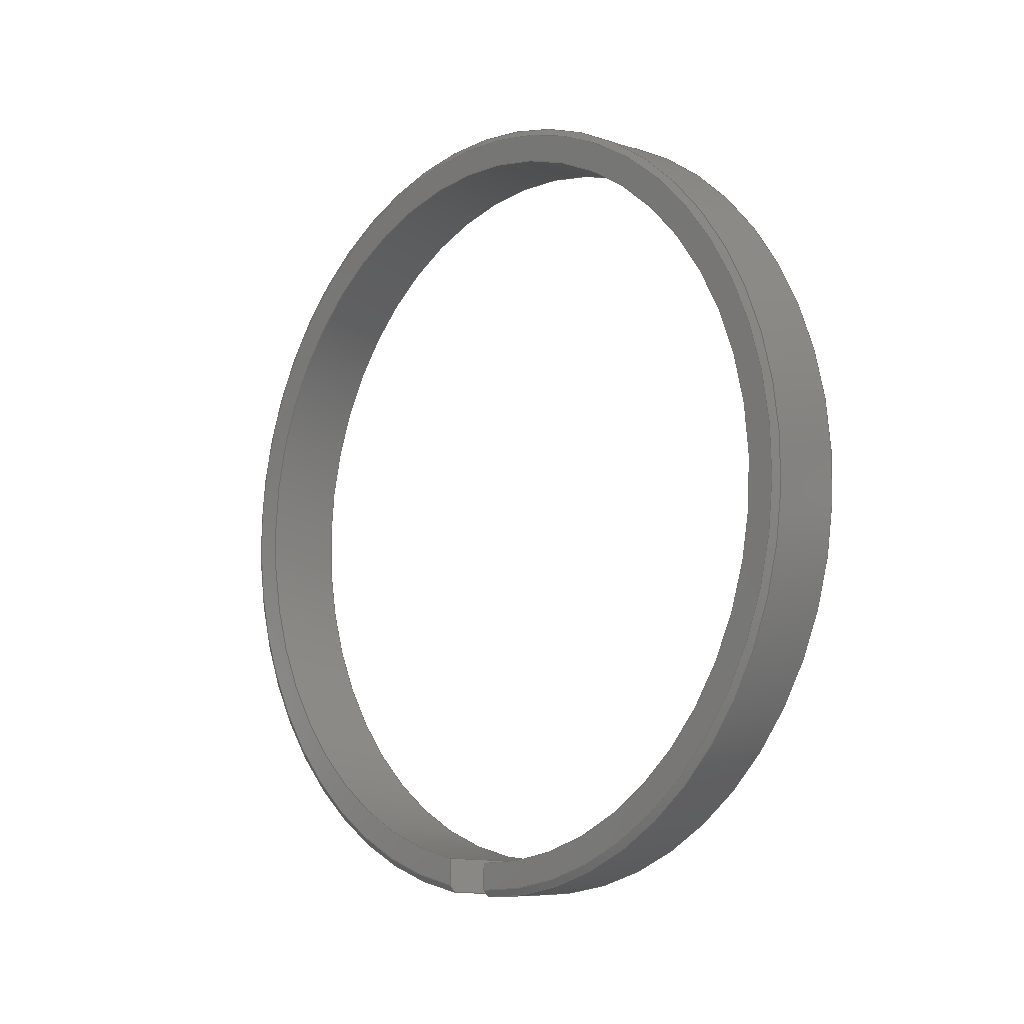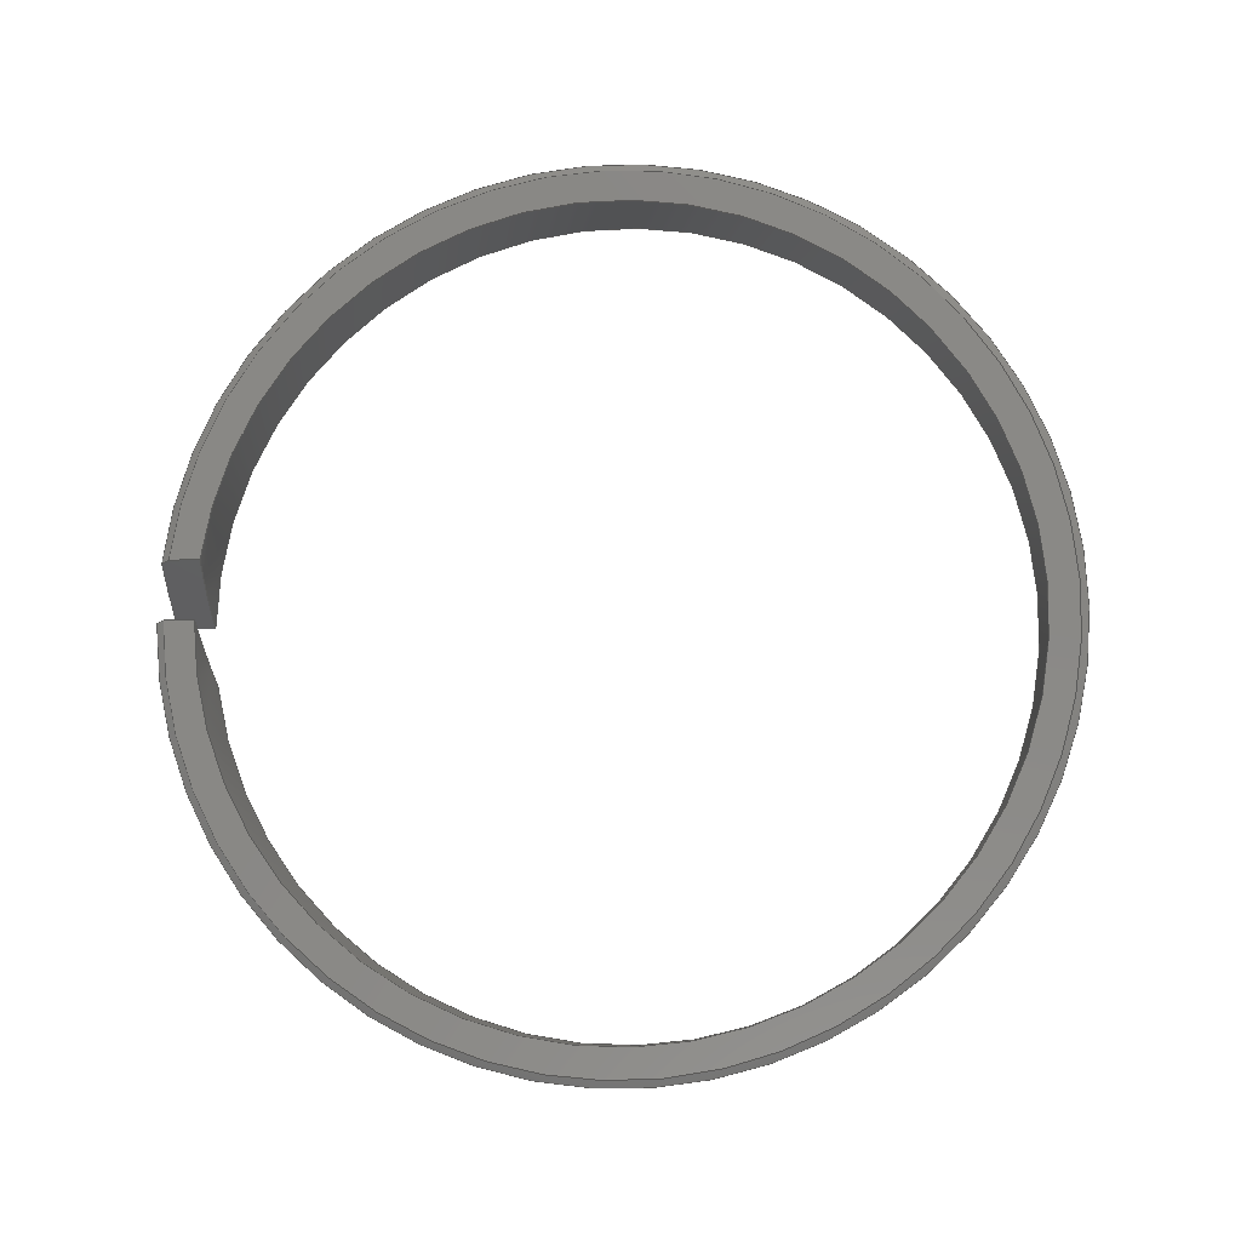
<metadata>
{"format":"step","ext":"step","renderer":"f3d","projection":"perspective","resolution":1024,"background":"white","views":[{"elev":-7.7,"azim":137.4,"up":"+Z"},{"elev":-8.4,"azim":-86.4,"up":"+Y"}]}
</metadata>
<code>
ISO-10303-21;
DATA;
#1=MECHANICAL_DESIGN_GEOMETRIC_PRESENTATION_REPRESENTATION('',(#12),#282);
#2=ITEM_DEFINED_TRANSFORMATION($,$,#149,#168);
#3=ITEM_DEFINED_TRANSFORMATION($,$,#148,#169);
#4=(
REPRESENTATION_RELATIONSHIP($,$,#297,#296)
REPRESENTATION_RELATIONSHIP_WITH_TRANSFORMATION(#2)
SHAPE_REPRESENTATION_RELATIONSHIP()
);
#5=(
REPRESENTATION_RELATIONSHIP($,$,#296,#295)
REPRESENTATION_RELATIONSHIP_WITH_TRANSFORMATION(#3)
SHAPE_REPRESENTATION_RELATIONSHIP()
);
#6=CONTEXT_DEPENDENT_SHAPE_REPRESENTATION(#4,#293);
#7=CONTEXT_DEPENDENT_SHAPE_REPRESENTATION(#5,#294);
#8=NEXT_ASSEMBLY_USAGE_OCCURRENCE(
'1453N19_Glass-Filled Nylon Plastic Wear Ring:1',
'1453N19_Glass-Filled Nylon Plastic Wear Ring:1',
'1453N19_Glass-Filled Nylon Plastic Wear Ring:1',#300,#301,
'1453N19_Glass-Filled Nylon Plastic Wear Ring:1');
#9=NEXT_ASSEMBLY_USAGE_OCCURRENCE('sample wear ring v2:1',
'sample wear ring v2:1','sample wear ring v2:1',#299,#300,
'sample wear ring v2:1');
#10=SHAPE_REPRESENTATION_RELATIONSHIP('SRR','None',#297,#11);
#11=ADVANCED_BREP_SHAPE_REPRESENTATION('',(#13),#281);
#12=STYLED_ITEM('',(#315),#13);
#13=MANIFOLD_SOLID_BREP('Body1',#134);
#14=ELLIPSE('',#161,43.9,22.43);
#15=ELLIPSE('',#162,43.9,22.43);
#16=ELLIPSE('',#164,47.94,24.5);
#17=ELLIPSE('',#165,47.94,24.5);
#18=CYLINDRICAL_SURFACE('',#160,22.43);
#19=CYLINDRICAL_SURFACE('',#163,24.5);
#20=B_SPLINE_CURVE_WITH_KNOTS('',3,(#243,#244,#245,#246),.UNSPECIFIED.,
 .F.,.F.,(4,4),(2.915e-07,0.0004633),.UNSPECIFIED.);
#21=B_SPLINE_CURVE_WITH_KNOTS('',3,(#249,#250,#251,#252),.UNSPECIFIED.,
 .F.,.F.,(4,4),(2.992e-07,0.0004758),.UNSPECIFIED.);
#22=B_SPLINE_CURVE_WITH_KNOTS('',3,(#255,#256,#257,#258),.UNSPECIFIED.,
 .F.,.F.,(4,4),(2.918e-07,0.0004633),.UNSPECIFIED.);
#23=B_SPLINE_CURVE_WITH_KNOTS('',3,(#261,#262,#263,#264),.UNSPECIFIED.,
 .F.,.F.,(4,4),(2.998e-07,0.0004758),.UNSPECIFIED.);
#24=CONICAL_SURFACE('',#156,24.09,1.021);
#25=CONICAL_SURFACE('',#158,24.5,1.021);
#26=FACE_OUTER_BOUND('',#34,.T.);
#27=FACE_OUTER_BOUND('',#35,.T.);
#28=FACE_OUTER_BOUND('',#36,.T.);
#29=FACE_OUTER_BOUND('',#37,.T.);
#30=FACE_OUTER_BOUND('',#38,.T.);
#31=FACE_OUTER_BOUND('',#39,.T.);
#32=FACE_OUTER_BOUND('',#40,.T.);
#33=FACE_OUTER_BOUND('',#41,.T.);
#34=EDGE_LOOP('',(#86,#87,#88,#89));
#35=EDGE_LOOP('',(#90,#91,#92,#93));
#36=EDGE_LOOP('',(#94,#95,#96,#97));
#37=EDGE_LOOP('',(#98,#99,#100,#101));
#38=EDGE_LOOP('',(#102,#103,#104,#105));
#39=EDGE_LOOP('',(#106,#107,#108,#109));
#40=EDGE_LOOP('',(#110,#111,#112,#113,#114,#115));
#41=EDGE_LOOP('',(#116,#117,#118,#119,#120,#121));
#42=LINE('',#228,#46);
#43=LINE('',#231,#47);
#44=LINE('',#237,#48);
#45=LINE('',#240,#49);
#46=VECTOR('',#180,1286);
#47=VECTOR('',#183,1286);
#48=VECTOR('',#188,1286);
#49=VECTOR('',#191,1286);
#50=CIRCLE('',#151,22.43);
#51=CIRCLE('',#152,24.09);
#52=CIRCLE('',#154,22.43);
#53=CIRCLE('',#155,24.09);
#54=CIRCLE('',#157,24.5);
#55=CIRCLE('',#159,24.5);
#56=VERTEX_POINT('',#224);
#57=VERTEX_POINT('',#225);
#58=VERTEX_POINT('',#227);
#59=VERTEX_POINT('',#229);
#60=VERTEX_POINT('',#233);
#61=VERTEX_POINT('',#234);
#62=VERTEX_POINT('',#236);
#63=VERTEX_POINT('',#238);
#64=VERTEX_POINT('',#242);
#65=VERTEX_POINT('',#247);
#66=VERTEX_POINT('',#254);
#67=VERTEX_POINT('',#259);
#68=EDGE_CURVE('',#56,#57,#50,.T.);
#69=EDGE_CURVE('',#56,#58,#42,.T.);
#70=EDGE_CURVE('',#58,#59,#51,.T.);
#71=EDGE_CURVE('',#57,#59,#43,.T.);
#72=EDGE_CURVE('',#60,#61,#52,.T.);
#73=EDGE_CURVE('',#62,#60,#44,.T.);
#74=EDGE_CURVE('',#62,#63,#53,.T.);
#75=EDGE_CURVE('',#63,#61,#45,.T.);
#76=EDGE_CURVE('',#64,#58,#20,.T.);
#77=EDGE_CURVE('',#65,#64,#54,.T.);
#78=EDGE_CURVE('',#65,#59,#21,.T.);
#79=EDGE_CURVE('',#62,#66,#22,.T.);
#80=EDGE_CURVE('',#67,#66,#55,.T.);
#81=EDGE_CURVE('',#63,#67,#23,.T.);
#82=EDGE_CURVE('',#60,#57,#14,.T.);
#83=EDGE_CURVE('',#61,#56,#15,.T.);
#84=EDGE_CURVE('',#65,#66,#16,.T.);
#85=EDGE_CURVE('',#64,#67,#17,.T.);
#86=ORIENTED_EDGE('',*,*,#68,.F.);
#87=ORIENTED_EDGE('',*,*,#69,.T.);
#88=ORIENTED_EDGE('',*,*,#70,.T.);
#89=ORIENTED_EDGE('',*,*,#71,.F.);
#90=ORIENTED_EDGE('',*,*,#72,.F.);
#91=ORIENTED_EDGE('',*,*,#73,.F.);
#92=ORIENTED_EDGE('',*,*,#74,.T.);
#93=ORIENTED_EDGE('',*,*,#75,.T.);
#94=ORIENTED_EDGE('',*,*,#70,.F.);
#95=ORIENTED_EDGE('',*,*,#76,.F.);
#96=ORIENTED_EDGE('',*,*,#77,.F.);
#97=ORIENTED_EDGE('',*,*,#78,.T.);
#98=ORIENTED_EDGE('',*,*,#74,.F.);
#99=ORIENTED_EDGE('',*,*,#79,.T.);
#100=ORIENTED_EDGE('',*,*,#80,.F.);
#101=ORIENTED_EDGE('',*,*,#81,.F.);
#102=ORIENTED_EDGE('',*,*,#68,.T.);
#103=ORIENTED_EDGE('',*,*,#82,.F.);
#104=ORIENTED_EDGE('',*,*,#72,.T.);
#105=ORIENTED_EDGE('',*,*,#83,.T.);
#106=ORIENTED_EDGE('',*,*,#80,.T.);
#107=ORIENTED_EDGE('',*,*,#84,.F.);
#108=ORIENTED_EDGE('',*,*,#77,.T.);
#109=ORIENTED_EDGE('',*,*,#85,.T.);
#110=ORIENTED_EDGE('',*,*,#73,.T.);
#111=ORIENTED_EDGE('',*,*,#82,.T.);
#112=ORIENTED_EDGE('',*,*,#71,.T.);
#113=ORIENTED_EDGE('',*,*,#78,.F.);
#114=ORIENTED_EDGE('',*,*,#84,.T.);
#115=ORIENTED_EDGE('',*,*,#79,.F.);
#116=ORIENTED_EDGE('',*,*,#69,.F.);
#117=ORIENTED_EDGE('',*,*,#83,.F.);
#118=ORIENTED_EDGE('',*,*,#75,.F.);
#119=ORIENTED_EDGE('',*,*,#81,.T.);
#120=ORIENTED_EDGE('',*,*,#85,.F.);
#121=ORIENTED_EDGE('',*,*,#76,.T.);
#122=PLANE('',#150);
#123=PLANE('',#153);
#124=PLANE('',#166);
#125=PLANE('',#167);
#126=ADVANCED_FACE('',(#26),#122,.F.);
#127=ADVANCED_FACE('',(#27),#123,.F.);
#128=ADVANCED_FACE('',(#28),#24,.T.);
#129=ADVANCED_FACE('',(#29),#25,.T.);
#130=ADVANCED_FACE('',(#30),#18,.F.);
#131=ADVANCED_FACE('',(#31),#19,.T.);
#132=ADVANCED_FACE('',(#32),#124,.T.);
#133=ADVANCED_FACE('',(#33),#125,.F.);
#134=CLOSED_SHELL('',(#126,#127,#128,#129,#130,#131,#132,#133));
#135=DERIVED_UNIT_ELEMENT(#137,1);
#136=DERIVED_UNIT_ELEMENT(#284,-3);
#137=(
MASS_UNIT()
NAMED_UNIT(*)
SI_UNIT(.KILO.,.GRAM.)
);
#138=DERIVED_UNIT((#135,#136));
#139=MEASURE_REPRESENTATION_ITEM('density measure',
POSITIVE_RATIO_MEASURE(2700),#138);
#140=PROPERTY_DEFINITION_REPRESENTATION(#145,#142);
#141=PROPERTY_DEFINITION_REPRESENTATION(#146,#143);
#142=REPRESENTATION('material name',(#144),#281);
#143=REPRESENTATION('density',(#139),#281);
#144=DESCRIPTIVE_REPRESENTATION_ITEM('Aluminum 6061 T6 0 Cold Formed',
'Aluminum 6061 T6 0 Cold Formed');
#145=PROPERTY_DEFINITION('material property','material name',#301);
#146=PROPERTY_DEFINITION('material property','density of part',#301);
#147=AXIS2_PLACEMENT_3D('',#220,#170,#171);
#148=AXIS2_PLACEMENT_3D('',#221,#172,#173);
#149=AXIS2_PLACEMENT_3D('',#222,#174,#175);
#150=AXIS2_PLACEMENT_3D('',#223,#176,#177);
#151=AXIS2_PLACEMENT_3D('',#226,#178,#179);
#152=AXIS2_PLACEMENT_3D('',#230,#181,#182);
#153=AXIS2_PLACEMENT_3D('',#232,#184,#185);
#154=AXIS2_PLACEMENT_3D('',#235,#186,#187);
#155=AXIS2_PLACEMENT_3D('',#239,#189,#190);
#156=AXIS2_PLACEMENT_3D('',#241,#192,#193);
#157=AXIS2_PLACEMENT_3D('',#248,#194,#195);
#158=AXIS2_PLACEMENT_3D('',#253,#196,#197);
#159=AXIS2_PLACEMENT_3D('',#260,#198,#199);
#160=AXIS2_PLACEMENT_3D('',#265,#200,#201);
#161=AXIS2_PLACEMENT_3D('',#266,#202,#203);
#162=AXIS2_PLACEMENT_3D('',#267,#204,#205);
#163=AXIS2_PLACEMENT_3D('',#268,#206,#207);
#164=AXIS2_PLACEMENT_3D('',#269,#208,#209);
#165=AXIS2_PLACEMENT_3D('',#270,#210,#211);
#166=AXIS2_PLACEMENT_3D('',#271,#212,#213);
#167=AXIS2_PLACEMENT_3D('',#272,#214,#215);
#168=AXIS2_PLACEMENT_3D('',#273,#216,#217);
#169=AXIS2_PLACEMENT_3D('',#274,#218,#219);
#170=DIRECTION('axis',(0,0,1));
#171=DIRECTION('refdir',(1,0,0));
#172=DIRECTION('axis',(0,0,1));
#173=DIRECTION('refdir',(1,0,0));
#174=DIRECTION('axis',(0,0,1));
#175=DIRECTION('refdir',(1,0,0));
#176=DIRECTION('center_axis',(1,0,0));
#177=DIRECTION('ref_axis',(0,0,-1));
#178=DIRECTION('center_axis',(-1,0,0));
#179=DIRECTION('ref_axis',(0,0,1));
#180=DIRECTION('',(0,0,-1));
#181=DIRECTION('center_axis',(-1,0,0));
#182=DIRECTION('ref_axis',(0,0,-1));
#183=DIRECTION('',(0,0,-1));
#184=DIRECTION('center_axis',(-1,0,0));
#185=DIRECTION('ref_axis',(0,0,1));
#186=DIRECTION('center_axis',(1,0,0));
#187=DIRECTION('ref_axis',(0,0,1));
#188=DIRECTION('',(0,0,1));
#189=DIRECTION('center_axis',(1,0,0));
#190=DIRECTION('ref_axis',(0,0,1));
#191=DIRECTION('',(0,0,1));
#192=DIRECTION('center_axis',(1,0,0));
#193=DIRECTION('ref_axis',(0,-0.0577,0.9983));
#194=DIRECTION('center_axis',(1,0,0));
#195=DIRECTION('ref_axis',(0,0,-1));
#196=DIRECTION('center_axis',(-1,0,0));
#197=DIRECTION('ref_axis',(0,0,1));
#198=DIRECTION('center_axis',(-1,0,0));
#199=DIRECTION('ref_axis',(0,0,1));
#200=DIRECTION('center_axis',(1,0,0));
#201=DIRECTION('ref_axis',(0,0,1));
#202=DIRECTION('center_axis',(0.511,0.8596,0));
#203=DIRECTION('ref_axis',(-0.8596,0.511,0));
#204=DIRECTION('center_axis',(0.511,0.8596,0));
#205=DIRECTION('ref_axis',(-0.8596,0.511,0));
#206=DIRECTION('center_axis',(1,0,0));
#207=DIRECTION('ref_axis',(0,0,1));
#208=DIRECTION('center_axis',(-0.511,-0.8596,8.88e-15));
#209=DIRECTION('ref_axis',(0.8596,-0.511,-7.857e-11));
#210=DIRECTION('center_axis',(-0.511,-0.8596,-1.776e-14));
#211=DIRECTION('ref_axis',(0.8596,-0.511,7.541e-11));
#212=DIRECTION('center_axis',(-0.511,-0.8596,0));
#213=DIRECTION('ref_axis',(0,0,1));
#214=DIRECTION('center_axis',(-0.511,-0.8596,0));
#215=DIRECTION('ref_axis',(0,0,1));
#216=DIRECTION('',(0,0,1));
#217=DIRECTION('',(1,0,0));
#218=DIRECTION('',(0,0,1));
#219=DIRECTION('',(1,0,0));
#220=CARTESIAN_POINT('',(0,0,0));
#221=CARTESIAN_POINT('',(0,0,0));
#222=CARTESIAN_POINT('',(0,0,0));
#223=CARTESIAN_POINT('Origin',(-3.175,24.47,5.359));
#224=CARTESIAN_POINT('',(-3.175,-0.1593,-17.07));
#225=CARTESIAN_POINT('',(-3.175,3.074,-16.86));
#226=CARTESIAN_POINT('Origin',(-3.175,-0.02898,5.359));
#227=CARTESIAN_POINT('',(-3.175,-0.1593,-18.73));
#228=CARTESIAN_POINT('',(-3.175,-0.1593,5.359));
#229=CARTESIAN_POINT('',(-3.175,3.074,-18.53));
#230=CARTESIAN_POINT('Origin',(-3.175,-0.02898,5.359));
#231=CARTESIAN_POINT('',(-3.175,3.074,5.359));
#232=CARTESIAN_POINT('Origin',(1.825,24.47,5.359));
#233=CARTESIAN_POINT('',(1.825,0.1013,-17.07));
#234=CARTESIAN_POINT('',(1.825,-3.132,-16.86));
#235=CARTESIAN_POINT('Origin',(1.825,-0.02898,5.359));
#236=CARTESIAN_POINT('',(1.825,0.1013,-18.73));
#237=CARTESIAN_POINT('',(1.825,0.1013,5.359));
#238=CARTESIAN_POINT('',(1.825,-3.132,-18.53));
#239=CARTESIAN_POINT('Origin',(1.825,-0.02898,5.359));
#240=CARTESIAN_POINT('',(1.825,-3.132,5.359));
#241=CARTESIAN_POINT('Origin',(-3.175,-0.02898,5.359));
#242=CARTESIAN_POINT('',(-2.925,-0.3079,-19.14));
#243=CARTESIAN_POINT('Ctrl Pts',(-2.925,-0.3079,-19.14));
#244=CARTESIAN_POINT('Ctrl Pts',(-3.008,-0.2583,-19));
#245=CARTESIAN_POINT('Ctrl Pts',(-3.092,-0.2088,-18.87));
#246=CARTESIAN_POINT('Ctrl Pts',(-3.175,-0.1593,-18.73));
#247=CARTESIAN_POINT('',(-2.925,2.925,-18.96));
#248=CARTESIAN_POINT('Origin',(-2.925,-0.02898,5.359));
#249=CARTESIAN_POINT('Ctrl Pts',(-2.925,2.925,-18.96));
#250=CARTESIAN_POINT('Ctrl Pts',(-3.008,2.975,-18.82));
#251=CARTESIAN_POINT('Ctrl Pts',(-3.092,3.024,-18.68));
#252=CARTESIAN_POINT('Ctrl Pts',(-3.175,3.074,-18.53));
#253=CARTESIAN_POINT('Origin',(1.575,-0.02898,5.359));
#254=CARTESIAN_POINT('',(1.575,0.2499,-19.14));
#255=CARTESIAN_POINT('Ctrl Pts',(1.825,0.1013,-18.73));
#256=CARTESIAN_POINT('Ctrl Pts',(1.742,0.1508,-18.87));
#257=CARTESIAN_POINT('Ctrl Pts',(1.658,0.2004,-19));
#258=CARTESIAN_POINT('Ctrl Pts',(1.575,0.2499,-19.14));
#259=CARTESIAN_POINT('',(1.575,-2.983,-18.96));
#260=CARTESIAN_POINT('Origin',(1.575,-0.02898,5.359));
#261=CARTESIAN_POINT('Ctrl Pts',(1.825,-3.132,-18.53));
#262=CARTESIAN_POINT('Ctrl Pts',(1.742,-3.082,-18.68));
#263=CARTESIAN_POINT('Ctrl Pts',(1.658,-3.033,-18.82));
#264=CARTESIAN_POINT('Ctrl Pts',(1.575,-2.983,-18.96));
#265=CARTESIAN_POINT('Origin',(-3.175,-0.02898,5.359));
#266=CARTESIAN_POINT('Origin',(2.044,-0.02898,5.359));
#267=CARTESIAN_POINT('Origin',(-3.394,-0.02898,5.359));
#268=CARTESIAN_POINT('Origin',(-3.175,-0.02898,5.359));
#269=CARTESIAN_POINT('Origin',(2.044,-0.02898,5.359));
#270=CARTESIAN_POINT('Origin',(-3.394,-0.02898,5.359));
#271=CARTESIAN_POINT('Origin',(-3.482,3.256,-19.14));
#272=CARTESIAN_POINT('Origin',(-4.118,0.4014,-19.14));
#273=CARTESIAN_POINT('',(0,0,0));
#274=CARTESIAN_POINT('',(0,0,0));
#275=UNCERTAINTY_MEASURE_WITH_UNIT(LENGTH_MEASURE(0.01),#283,
'DISTANCE_ACCURACY_VALUE',
'Maximum model space distance between geometric entities at asserted c
onnectivities');
#276=UNCERTAINTY_MEASURE_WITH_UNIT(LENGTH_MEASURE(0.01),#283,
'DISTANCE_ACCURACY_VALUE',
'Maximum model space distance between geometric entities at asserted c
onnectivities');
#277=UNCERTAINTY_MEASURE_WITH_UNIT(LENGTH_MEASURE(0.01),#283,
'DISTANCE_ACCURACY_VALUE',
'Maximum model space distance between geometric entities at asserted c
onnectivities');
#278=UNCERTAINTY_MEASURE_WITH_UNIT(LENGTH_MEASURE(0.01),#283,
'DISTANCE_ACCURACY_VALUE',
'Maximum model space distance between geometric entities at asserted c
onnectivities');
#279=(
GEOMETRIC_REPRESENTATION_CONTEXT(3)
GLOBAL_UNCERTAINTY_ASSIGNED_CONTEXT((#275))
GLOBAL_UNIT_ASSIGNED_CONTEXT((#283,#285,#286))
REPRESENTATION_CONTEXT('','3D')
);
#280=(
GEOMETRIC_REPRESENTATION_CONTEXT(3)
GLOBAL_UNCERTAINTY_ASSIGNED_CONTEXT((#276))
GLOBAL_UNIT_ASSIGNED_CONTEXT((#283,#285,#286))
REPRESENTATION_CONTEXT('','3D')
);
#281=(
GEOMETRIC_REPRESENTATION_CONTEXT(3)
GLOBAL_UNCERTAINTY_ASSIGNED_CONTEXT((#277))
GLOBAL_UNIT_ASSIGNED_CONTEXT((#283,#285,#286))
REPRESENTATION_CONTEXT('','3D')
);
#282=(
GEOMETRIC_REPRESENTATION_CONTEXT(3)
GLOBAL_UNCERTAINTY_ASSIGNED_CONTEXT((#278))
GLOBAL_UNIT_ASSIGNED_CONTEXT((#283,#285,#286))
REPRESENTATION_CONTEXT('','3D')
);
#283=(
LENGTH_UNIT()
NAMED_UNIT(*)
SI_UNIT(.MILLI.,.METRE.)
);
#284=(
LENGTH_UNIT()
NAMED_UNIT(*)
SI_UNIT($,.METRE.)
);
#285=(
NAMED_UNIT(*)
PLANE_ANGLE_UNIT()
SI_UNIT($,.RADIAN.)
);
#286=(
NAMED_UNIT(*)
SI_UNIT($,.STERADIAN.)
SOLID_ANGLE_UNIT()
);
#287=SHAPE_DEFINITION_REPRESENTATION(#290,#295);
#288=SHAPE_DEFINITION_REPRESENTATION(#291,#296);
#289=SHAPE_DEFINITION_REPRESENTATION(#292,#297);
#290=PRODUCT_DEFINITION_SHAPE('',$,#299);
#291=PRODUCT_DEFINITION_SHAPE('',$,#300);
#292=PRODUCT_DEFINITION_SHAPE('',$,#301);
#293=PRODUCT_DEFINITION_SHAPE($,$,#8);
#294=PRODUCT_DEFINITION_SHAPE($,$,#9);
#295=SHAPE_REPRESENTATION('',(#147,#169),#279);
#296=SHAPE_REPRESENTATION('',(#148,#168),#280);
#297=SHAPE_REPRESENTATION('',(#149),#281);
#298=PRODUCT_DEFINITION_CONTEXT('part definition',#309,'design');
#299=PRODUCT_DEFINITION('5th wear ring','5th wear ring v3',#302,#298);
#300=PRODUCT_DEFINITION('sample wear ring v2','sample wear ring v2',#303,
#298);
#301=PRODUCT_DEFINITION('1453N19_Glass-Filled Nylon Plastic Wear Ring',
'1453N19_Glass-Filled Nylon Plastic Wear Ring',#304,#298);
#302=PRODUCT_DEFINITION_FORMATION('',$,#311);
#303=PRODUCT_DEFINITION_FORMATION('',$,#312);
#304=PRODUCT_DEFINITION_FORMATION('',$,#313);
#305=PRODUCT_RELATED_PRODUCT_CATEGORY('5th wear ring v3',
'5th wear ring v3',(#311));
#306=PRODUCT_RELATED_PRODUCT_CATEGORY('sample wear ring v2',
'sample wear ring v2',(#312));
#307=PRODUCT_RELATED_PRODUCT_CATEGORY(
'1453N19_Glass-Filled Nylon Plastic Wear Ring',
'1453N19_Glass-Filled Nylon Plastic Wear Ring',(#313));
#308=APPLICATION_PROTOCOL_DEFINITION('international standard',
'automotive_design',2009,#309);
#309=APPLICATION_CONTEXT(
'Core Data for Automotive Mechanical Design Process');
#310=PRODUCT_CONTEXT('part definition',#309,'mechanical');
#311=PRODUCT('5th wear ring','5th wear ring v3',$,(#310));
#312=PRODUCT('sample wear ring v2','sample wear ring v2',$,(#310));
#313=PRODUCT('1453N19_Glass-Filled Nylon Plastic Wear Ring',
'1453N19_Glass-Filled Nylon Plastic Wear Ring',$,(#310));
#314=PRESENTATION_STYLE_ASSIGNMENT((#316));
#315=PRESENTATION_STYLE_ASSIGNMENT((#317));
#316=SURFACE_STYLE_USAGE(.BOTH.,#318);
#317=SURFACE_STYLE_USAGE(.BOTH.,#319);
#318=SURFACE_SIDE_STYLE('',(#320));
#319=SURFACE_SIDE_STYLE('',(#321));
#320=SURFACE_STYLE_FILL_AREA(#322);
#321=SURFACE_STYLE_FILL_AREA(#323);
#322=FILL_AREA_STYLE('Aluminum - Satin',(#324));
#323=FILL_AREA_STYLE('Paint - Metal Flake (Green)',(#325));
#324=FILL_AREA_STYLE_COLOUR('Aluminum - Satin',#326);
#325=FILL_AREA_STYLE_COLOUR('Paint - Metal Flake (Green)',#327);
#326=COLOUR_RGB('Aluminum - Satin',0.9608,0.9608,0.9647);
#327=COLOUR_RGB('Paint - Metal Flake (Green)',0.2667,0.5882,
0.2824);
ENDSEC;
END-ISO-10303-21;

</code>
